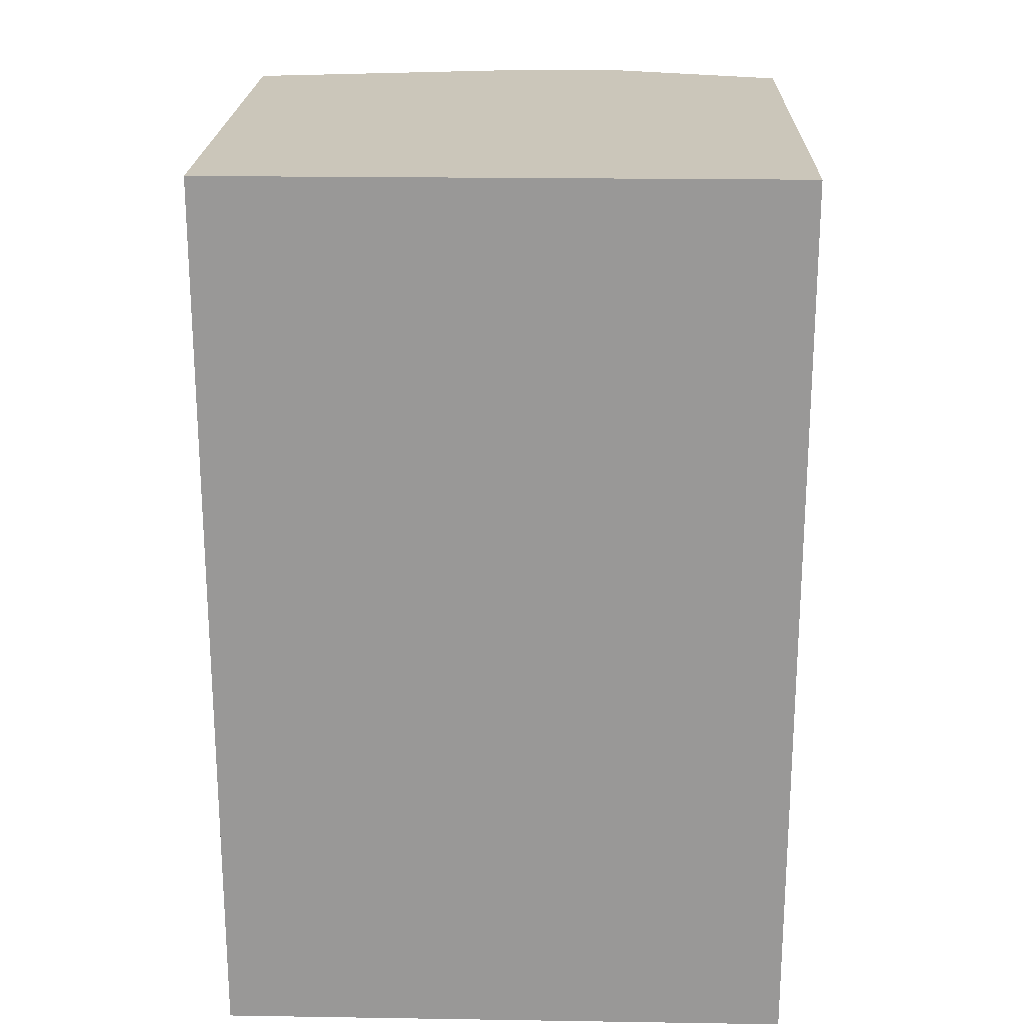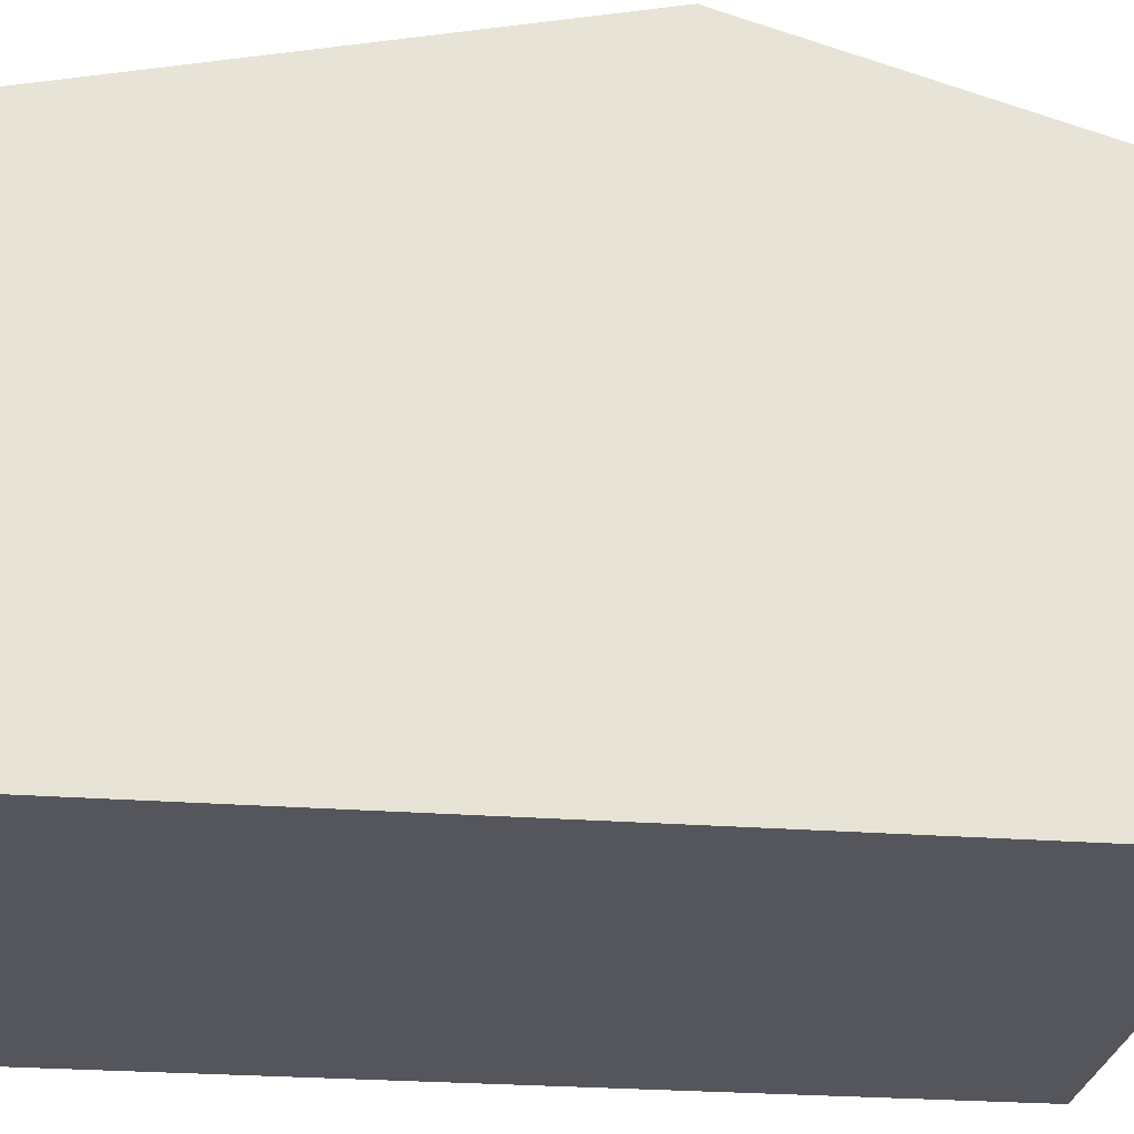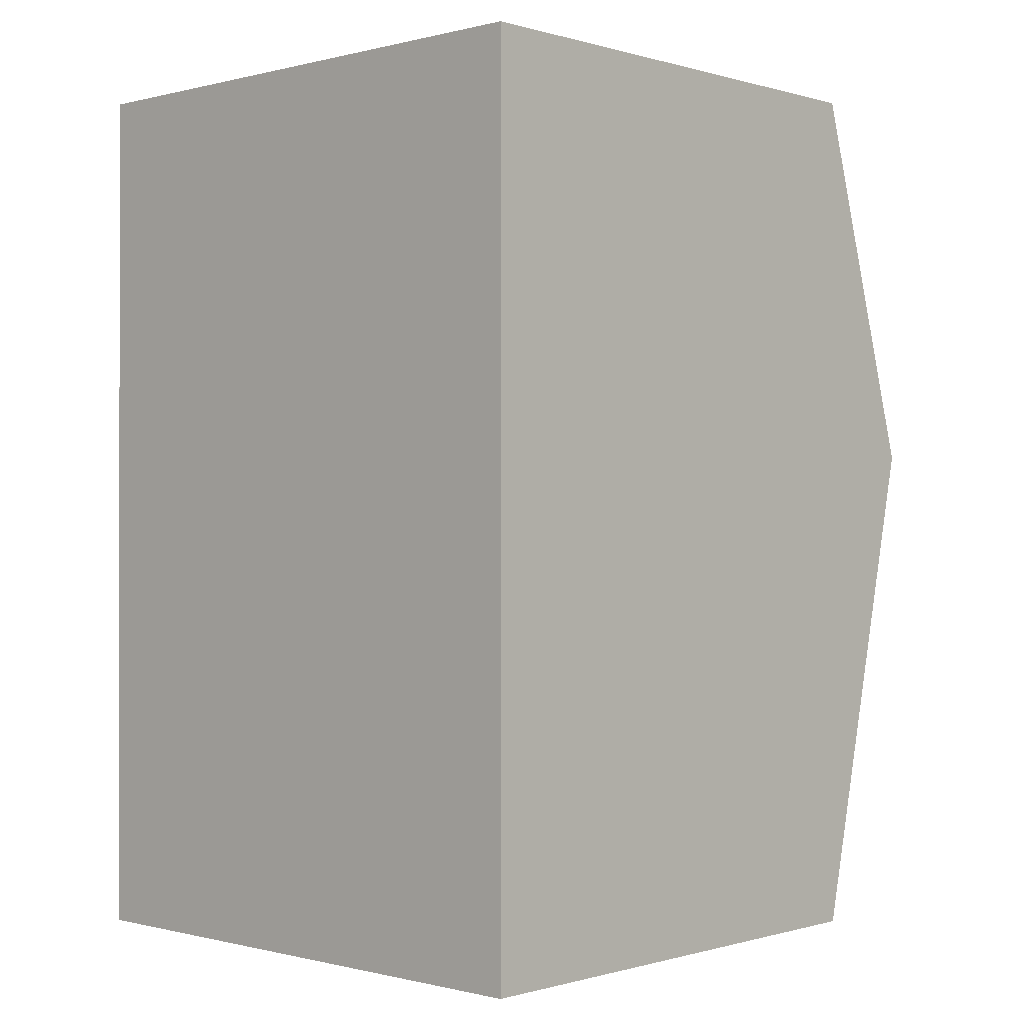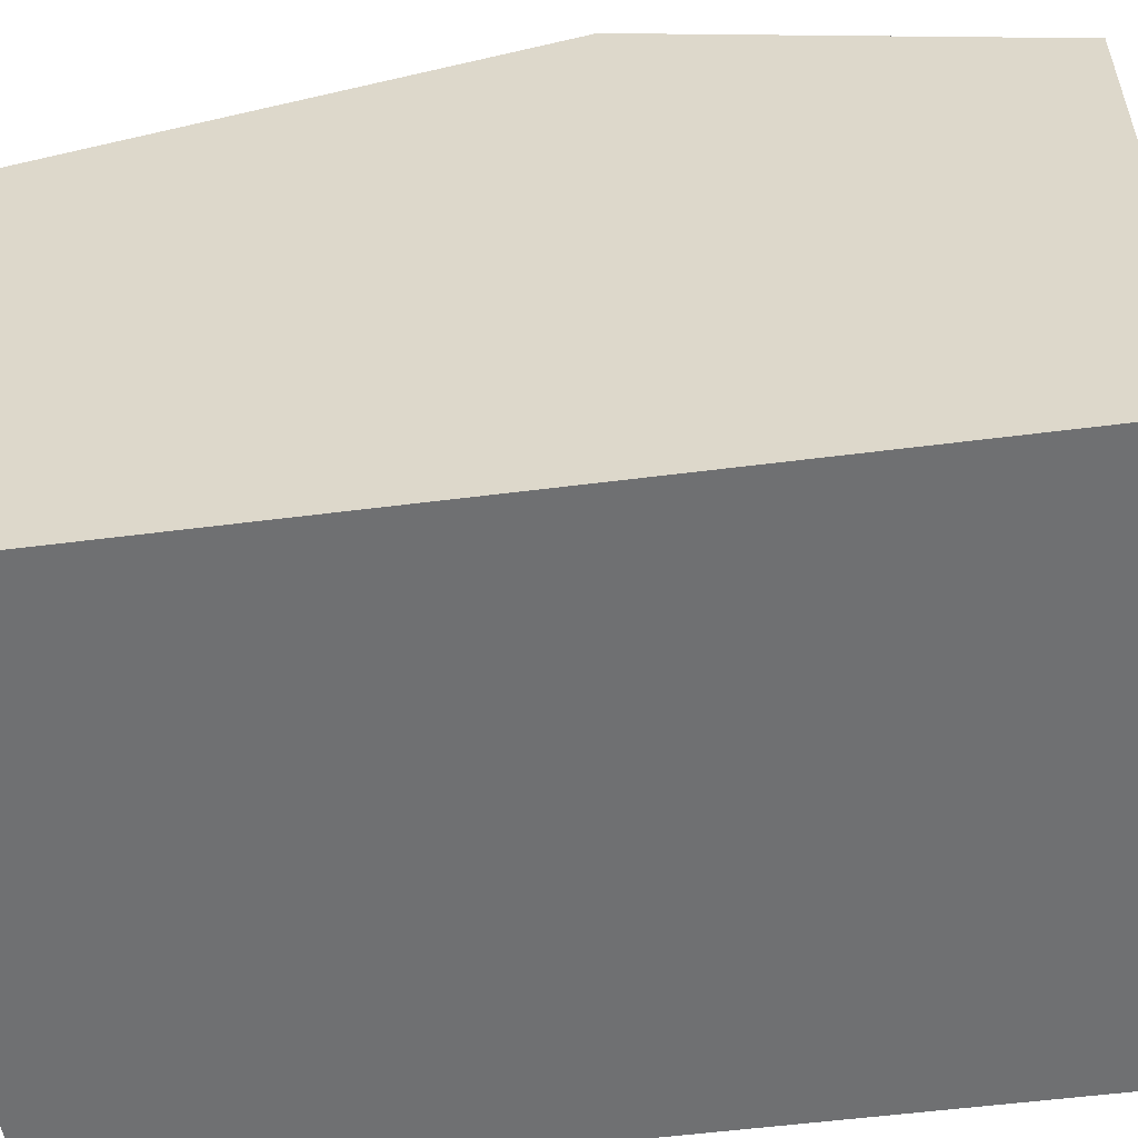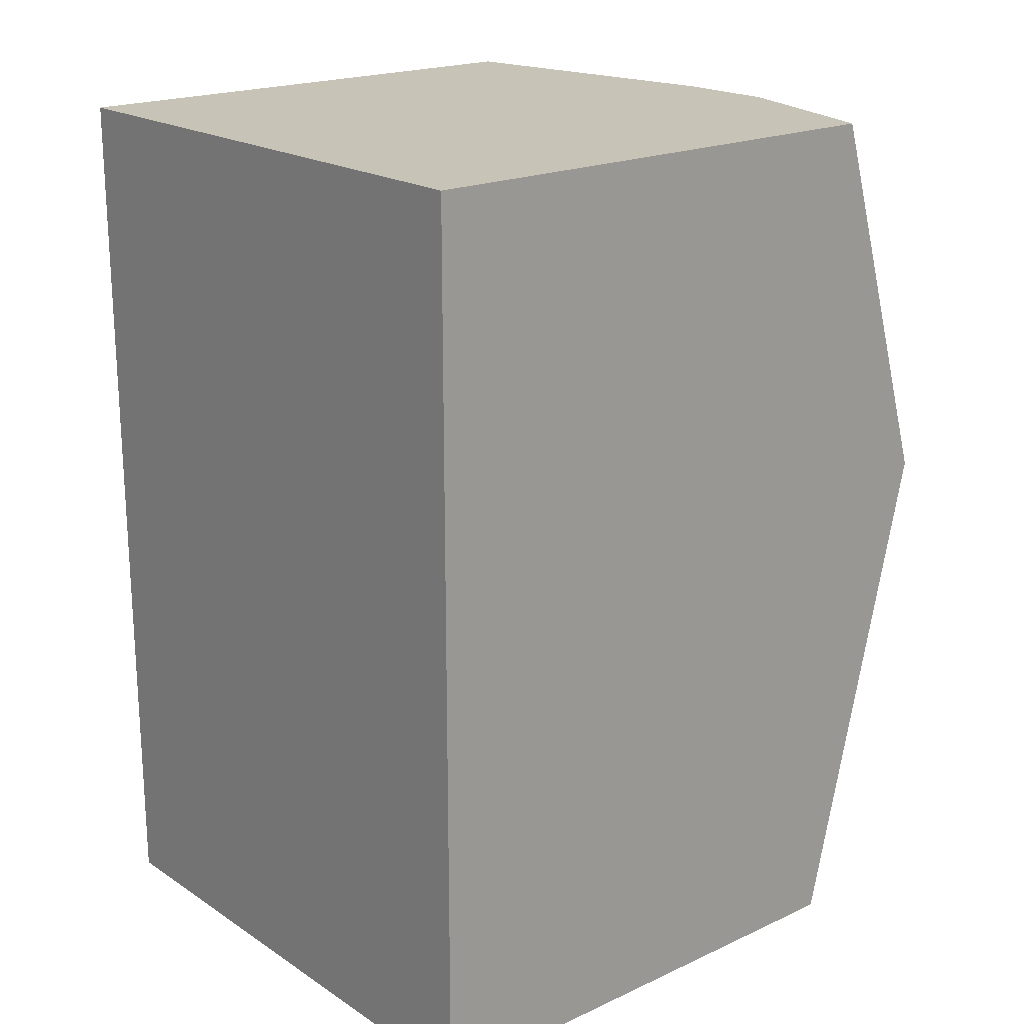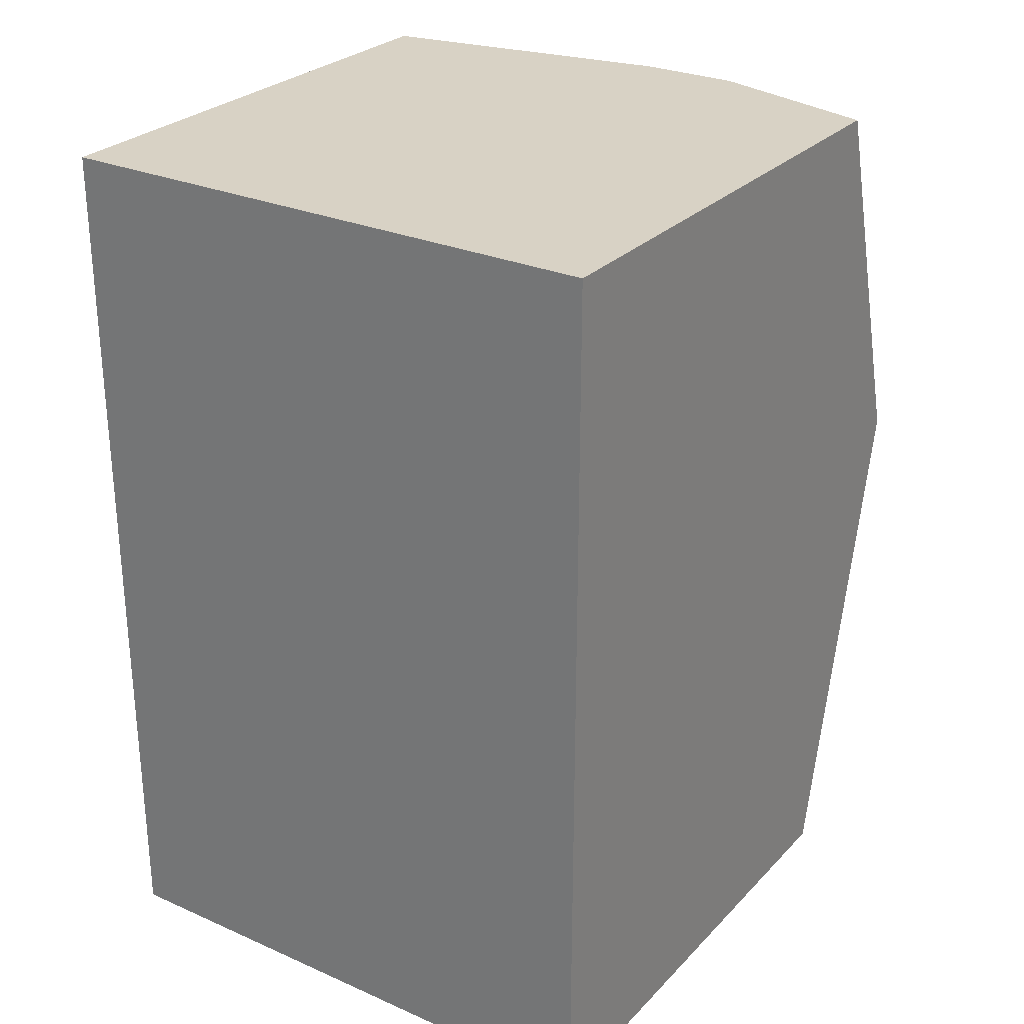
<metadata>
{"format":"obj","ext":"obj","renderer":"f3d","projection":"perspective","resolution":1024,"background":"white","views":[{"elev":21.1,"azim":-178.4,"up":"+Y"},{"elev":-26.3,"azim":83.2,"up":"+Z"},{"elev":-0.3,"azim":-136.9,"up":"+Y"},{"elev":-54.9,"azim":97.7,"up":"+Z"},{"elev":19.8,"azim":-130.2,"up":"+Y"},{"elev":27.7,"azim":-146.2,"up":"+Y"}]}
</metadata>
<code>
v -0.7429 0.1812 0.1087
v -0.5652 0.1812 0.1087
v -0.7067 0.2537 0.1087
v -0.7188 0.2597 0.1027
v -0.7429 0.3003 0.07248
v -0.7429 0.02421 0.07248
v -0.6886 0.02418 0.07852
v -0.5652 0.3003 0.07248
v -0.6614 0.2809 0.1042
v -0.6705 0.2718 0.1087
v -0.6343 0.02418 0.07852
v -0.6101 0.02418 0.077
v -0.5652 0.02418 0.07248
v -0.6886 0.2718 0.1087
v -0.7067 0.2741 0.1042
v -0.7158 0.2764 0.09966
v -0.6886 0.296 0.09663
v -0.6886 0.3003 0.08795
v -0.7429 0.3003 -0.09061
v -0.7429 0.02418 0.0642
v -0.7369 0.02418 0.07248
v -0.5652 0.3003 -0.09061
v -0.6575 0.3003 0.08795
v -0.6705 0.296 0.09663
v -0.6524 0.2899 0.09739
v -0.5652 0.02418 -0.09061
v -0.7429 0.02418 -0.09061
f 19 26 27
f 7 26 13
f 7 27 26
f 7 20 27
f 6 21 7
f 7 21 20
f 6 20 21
f 5 22 19
f 7 13 12
f 5 8 22
f 7 12 11
f 14 17 15
f 8 24 25
f 8 25 9
f 9 25 24
f 9 24 10
f 10 24 17
f 10 17 14
f 15 17 16
f 17 24 23
f 17 23 18
f 19 22 26
f 5 23 8
f 8 23 24
f 5 18 23
f 2 11 12
f 5 16 17
f 5 17 18
f 1 2 10
f 1 10 14
f 1 14 3
f 1 3 4
f 1 5 19
f 1 19 27
f 1 27 20
f 1 20 6
f 1 6 7
f 1 7 11
f 1 4 5
f 2 8 9
f 4 16 5
f 1 11 2
f 4 15 16
f 3 14 15
f 2 22 8
f 3 15 4
f 2 26 22
f 2 13 26
f 2 12 13
f 2 9 10

</code>
